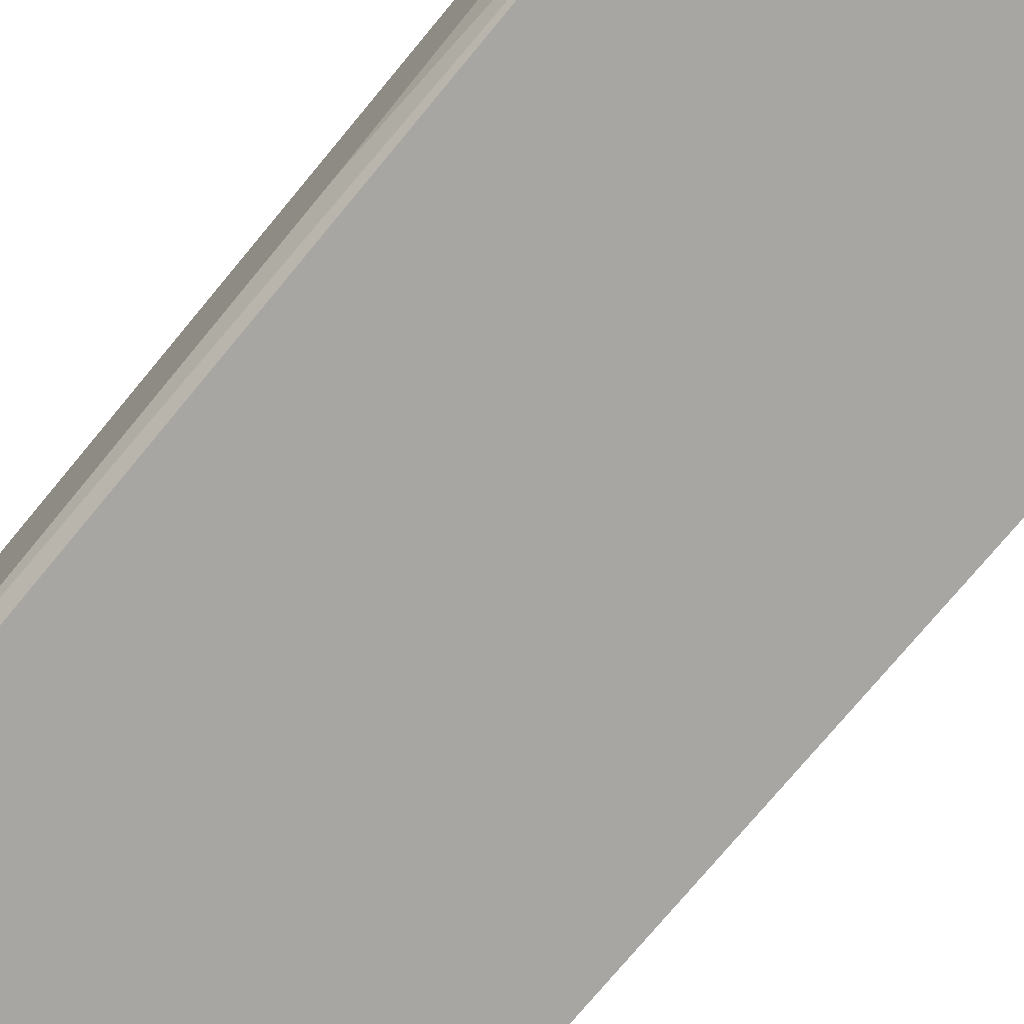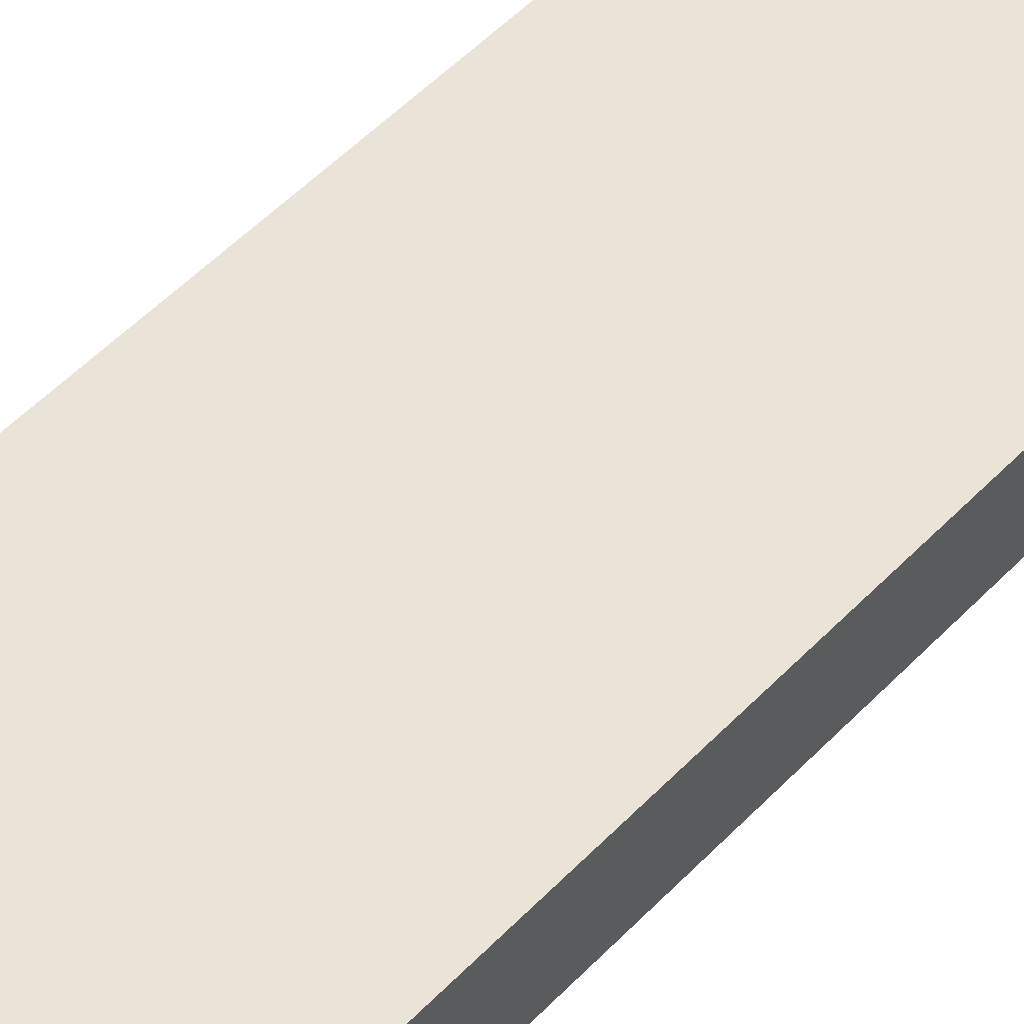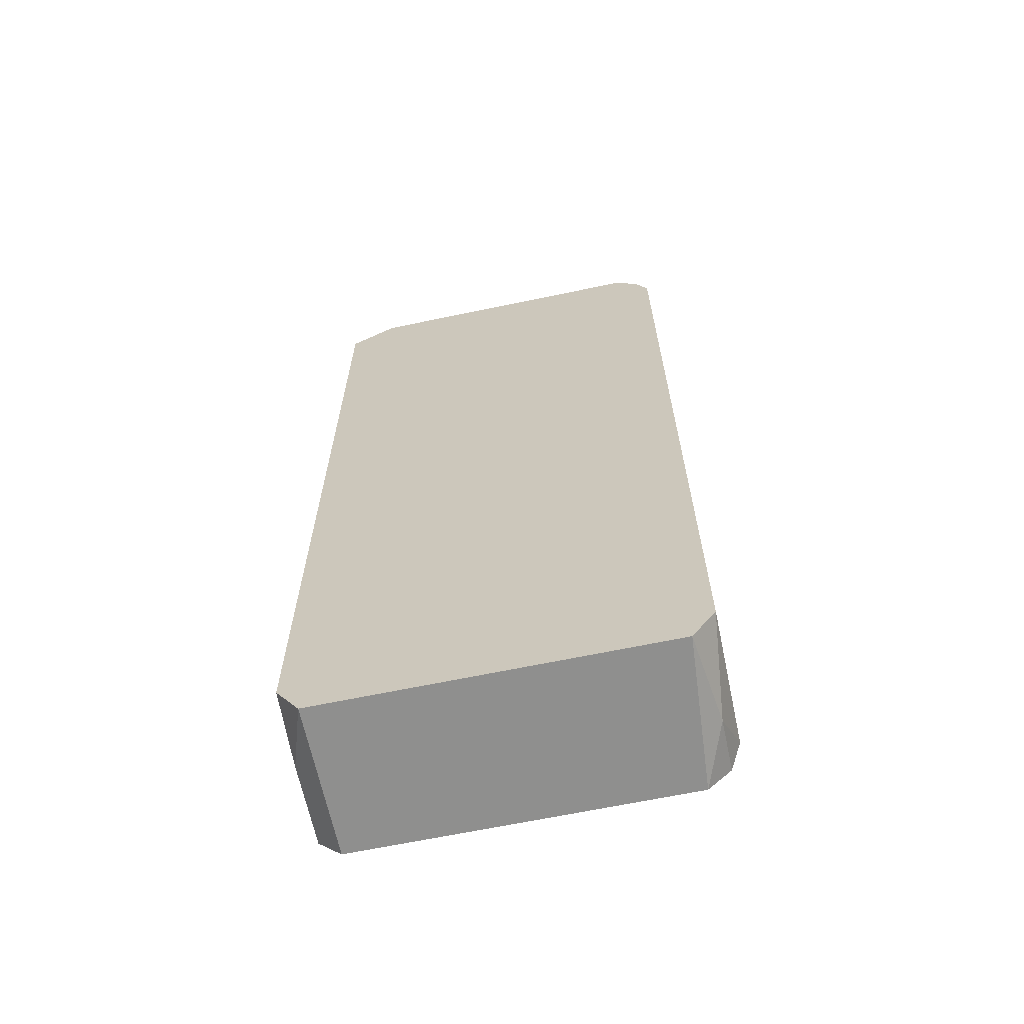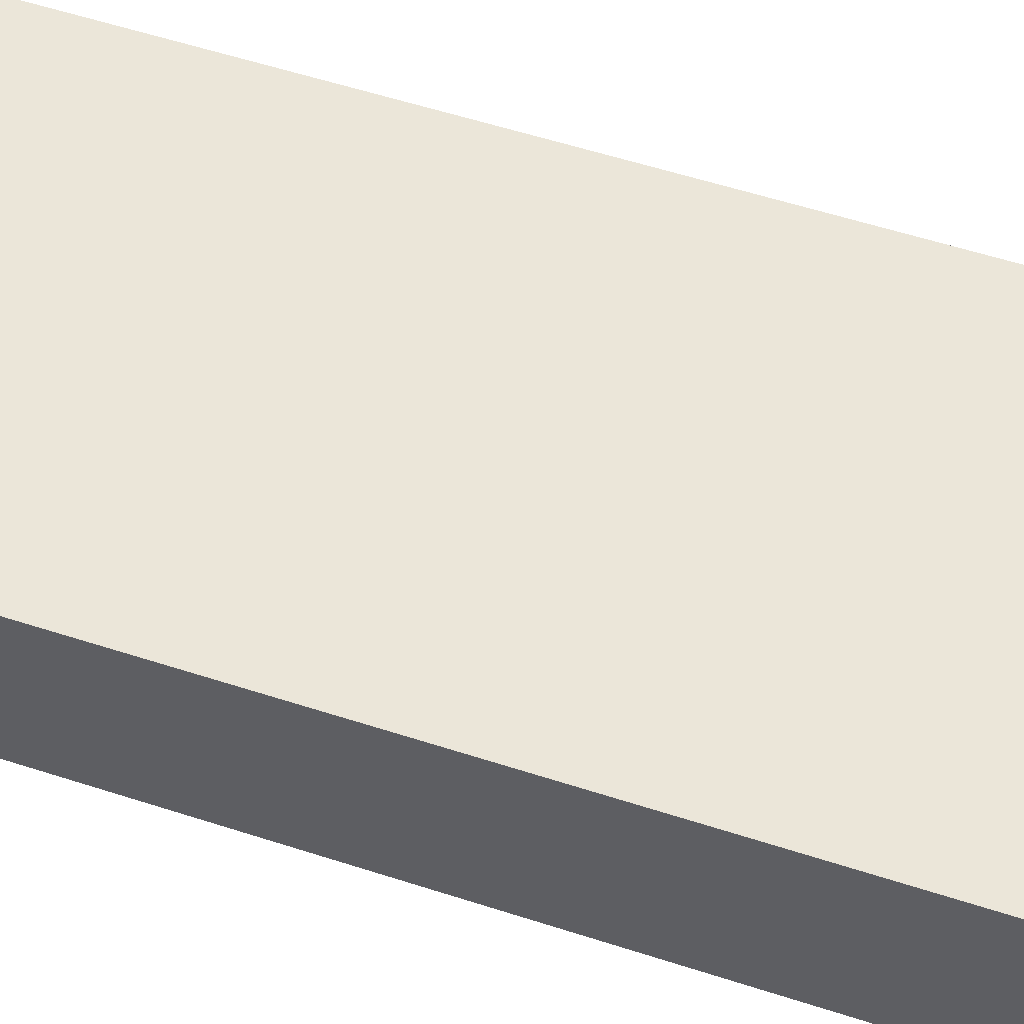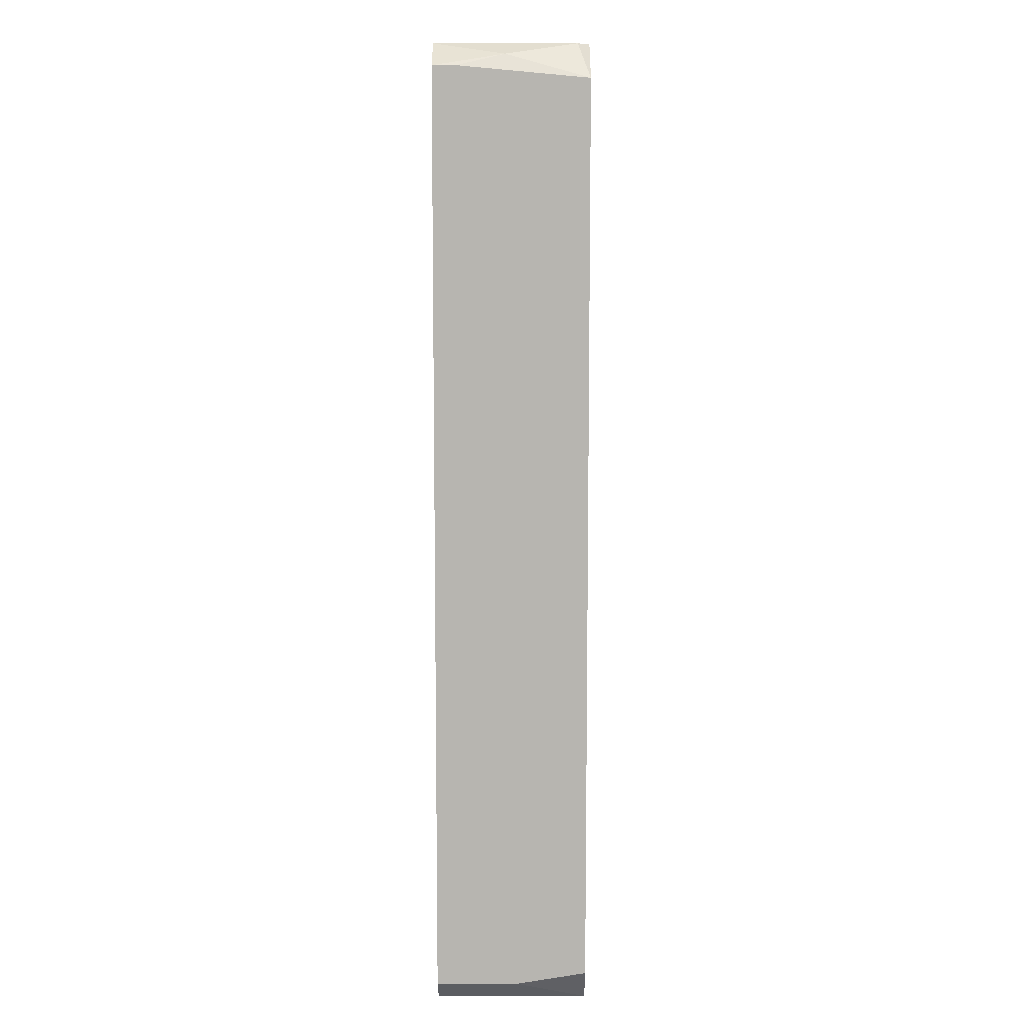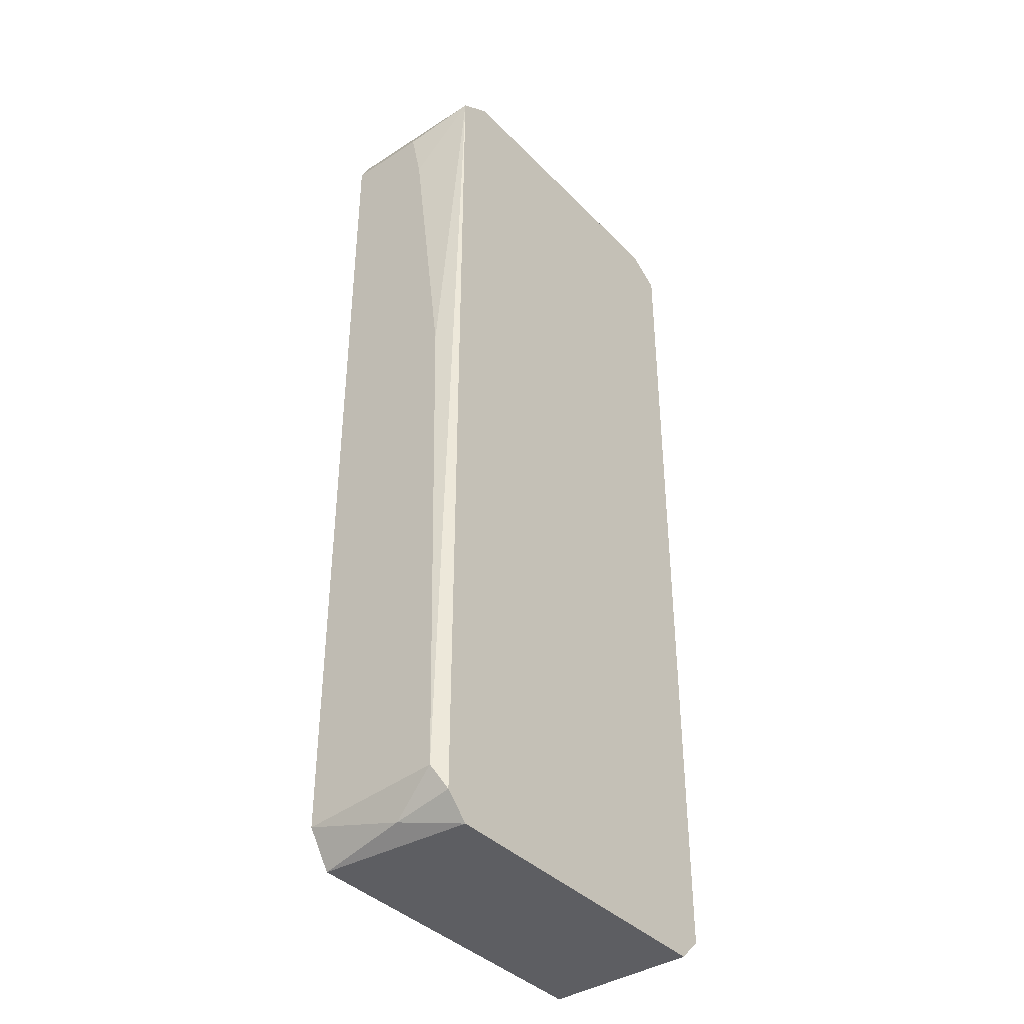
<metadata>
{"format":"obj","ext":"obj","renderer":"f3d","projection":"perspective","resolution":1024,"background":"white","views":[{"elev":-74.0,"azim":-39.5,"up":"+Y"},{"elev":60.8,"azim":44.9,"up":"+Y"},{"elev":-65.3,"azim":-168.1,"up":"+Z"},{"elev":55.8,"azim":108.9,"up":"+Y"},{"elev":9.0,"azim":90.2,"up":"+Z"},{"elev":-39.3,"azim":-51.1,"up":"+Z"}]}
</metadata>
<code>
v -0.01379 -0.003767 0.04306
v -0.01701 -0.003767 0.04091
v -0.01701 -0.003767 -0.04402
v -0.01701 0.01021 0.04091
v -0.01701 0.00161 -0.0451
v 0.01739 0.01021 0.03982
v 0.01739 0.01021 -0.04295
v -0.01809 0.002686 0.03876
v -0.01809 0.01021 -0.04295
v -0.01809 0.01021 0.03876
v -0.01809 -0.001616 0.006506
v -0.01809 -0.002691 -0.04187
v -0.01809 0.00161 0.03338
v 0.01416 -0.003767 0.04306
v 0.01416 0.009134 0.04306
v 0.01524 -0.003767 -0.04618
v 0.01524 0.01021 -0.04618
v 0.01739 0.003759 -0.04402
v 0.01739 -0.003767 0.04091
v 0.01739 -0.003767 -0.04402
v 0.01739 -0.001616 0.04091
v 0.01631 0.002686 0.04198
v 0.01309 0.01021 0.04306
v -0.01594 0.01021 -0.04618
v -0.01487 -0.003767 -0.04618
v -0.01487 0.01021 0.04306
f 17 7 18
f 2 3 20
f 22 21 6
f 2 20 14
f 9 4 17
f 6 7 17
f 4 2 26
f 17 4 26
f 20 3 25
f 3 2 12
f 13 9 12
f 9 17 24
f 17 25 24
f 6 17 23
f 17 26 23
f 26 14 23
f 17 20 16
f 20 25 16
f 25 17 16
f 2 14 1
f 26 2 1
f 14 26 1
f 4 9 10
f 2 4 10
f 9 13 10
f 21 22 19
f 20 21 19
f 22 14 19
f 14 20 19
f 2 13 11
f 12 2 11
f 13 12 11
f 25 3 5
f 12 9 5
f 3 12 5
f 9 24 5
f 24 25 5
f 13 2 8
f 2 10 8
f 10 13 8
f 22 6 15
f 14 22 15
f 6 23 15
f 23 14 15
f 21 20 18
f 6 21 18
f 7 6 18
f 20 17 18

</code>
